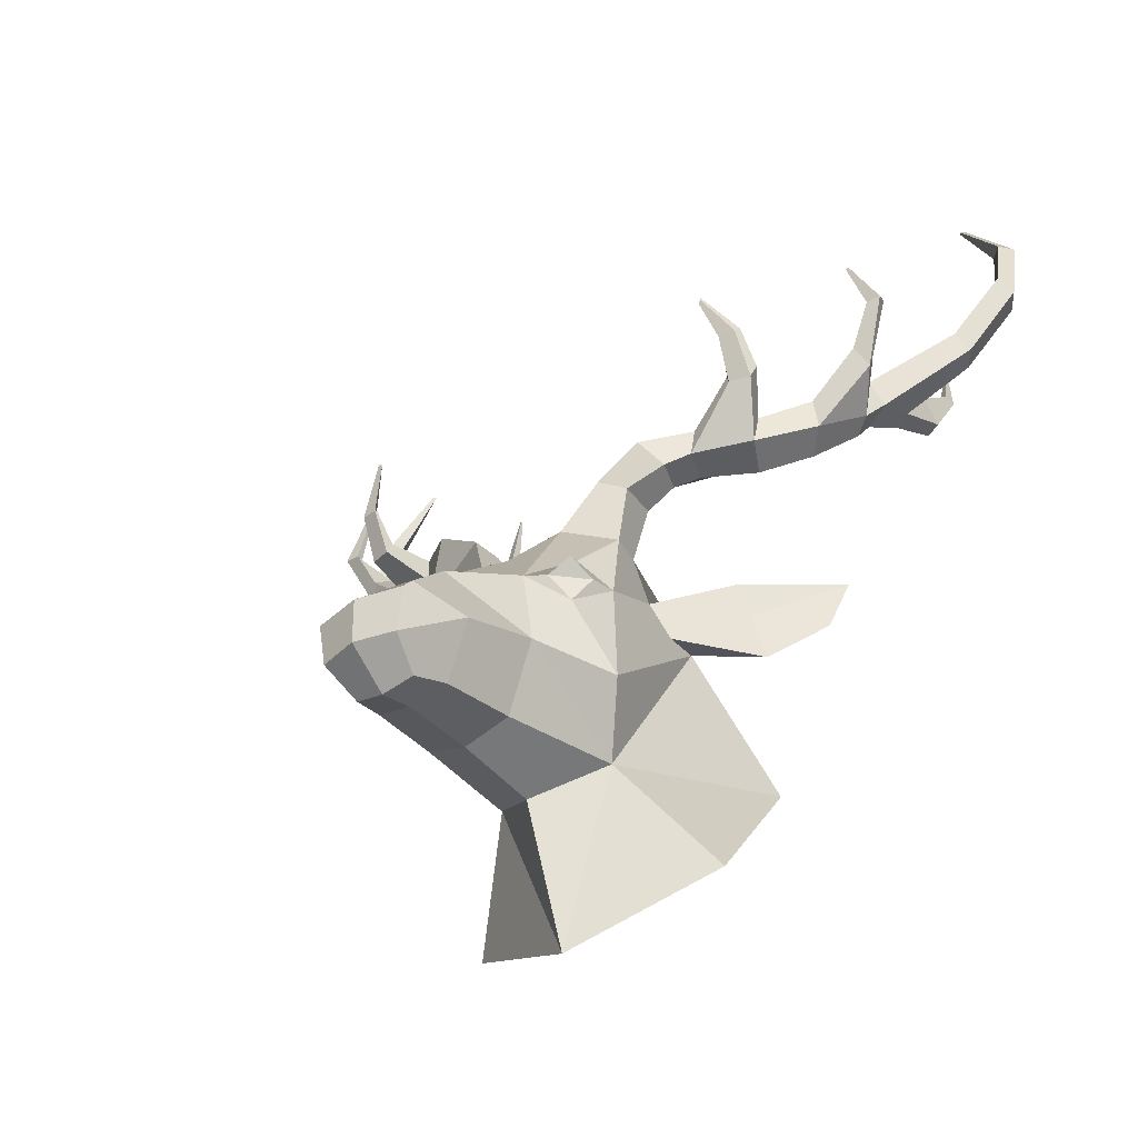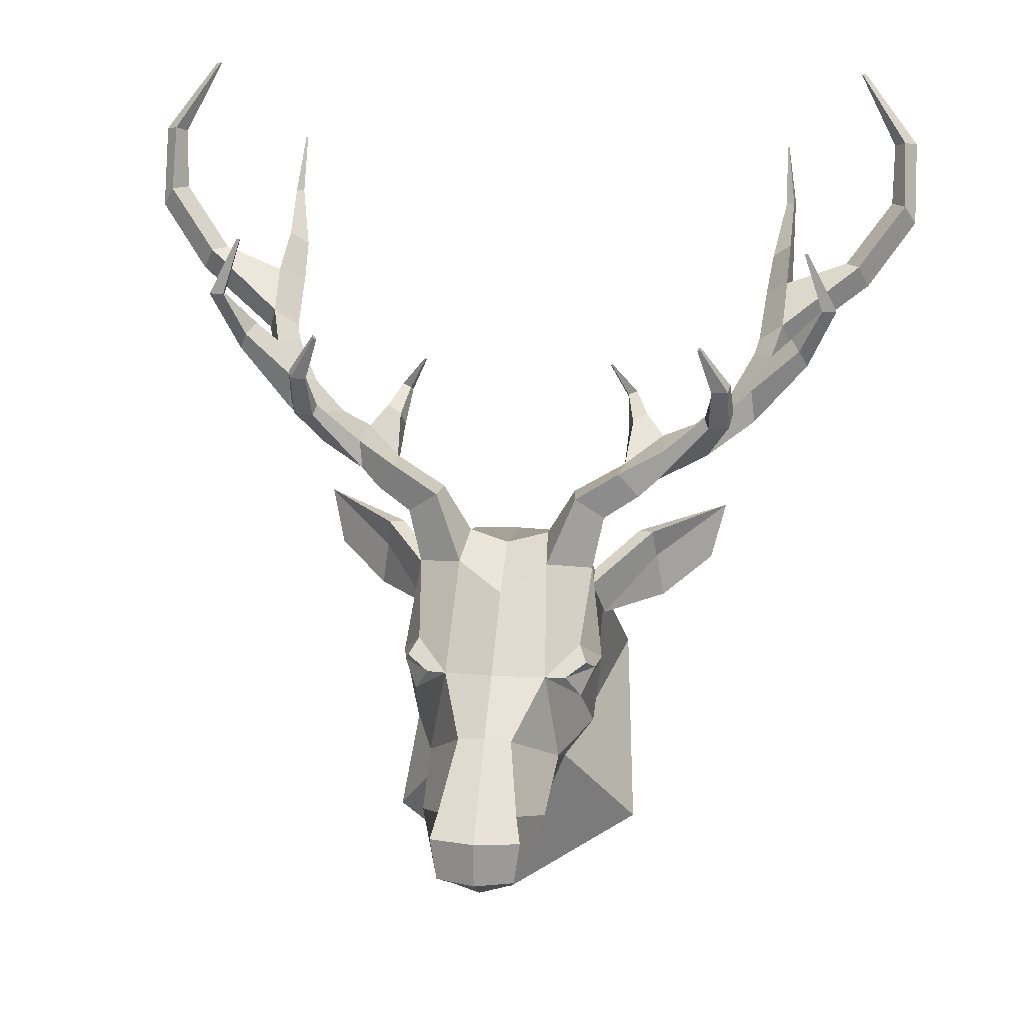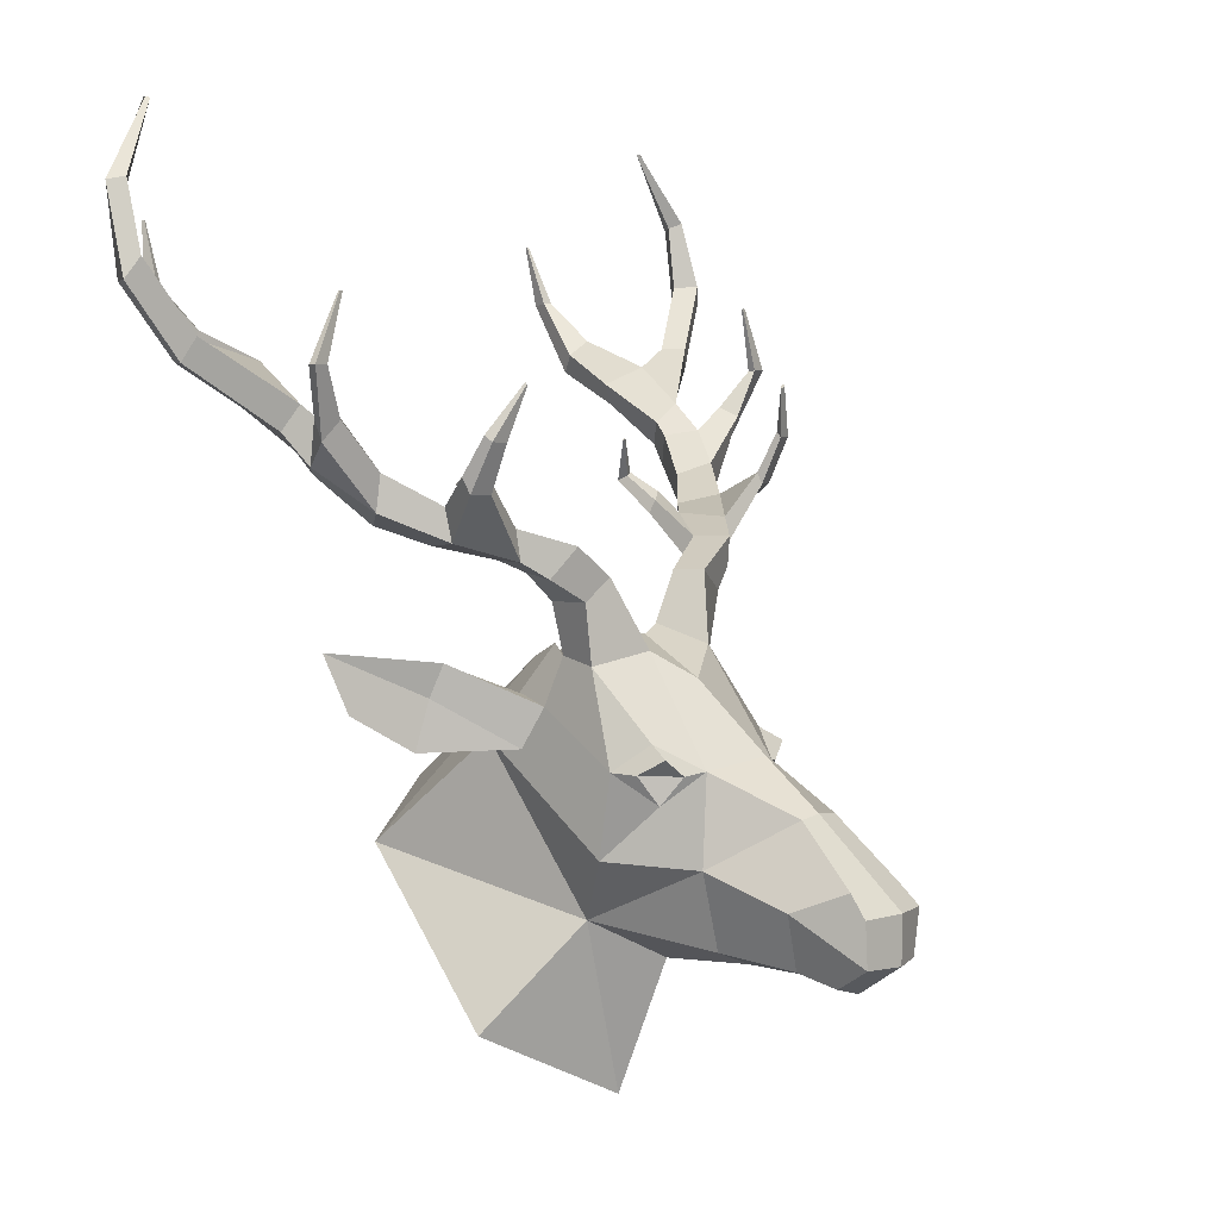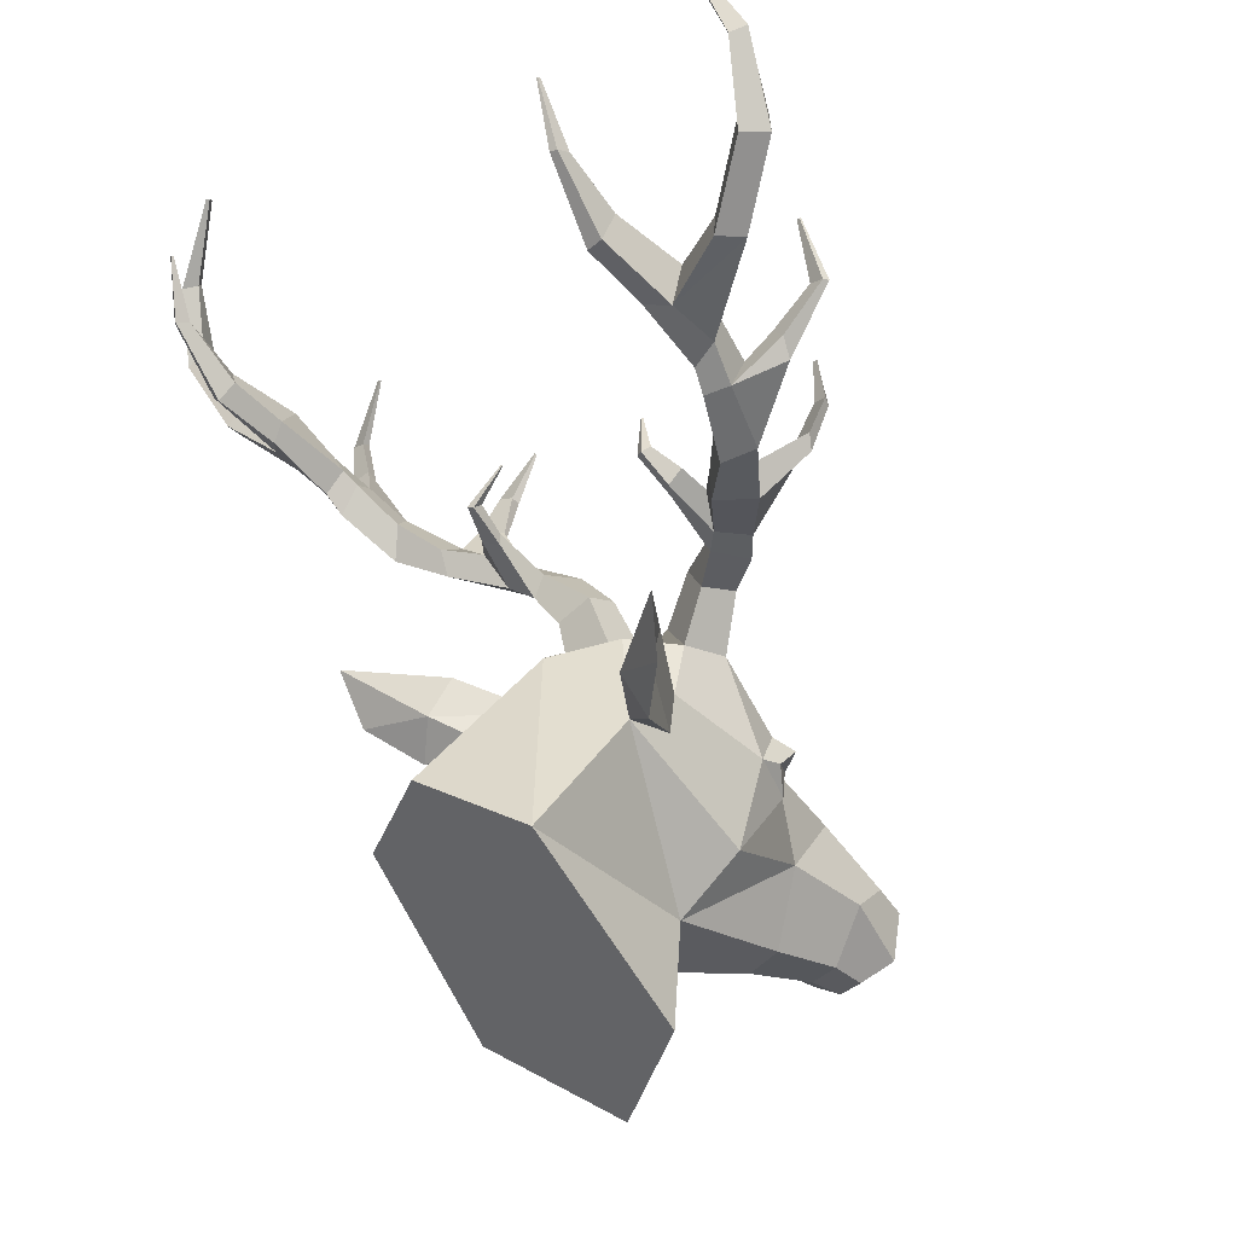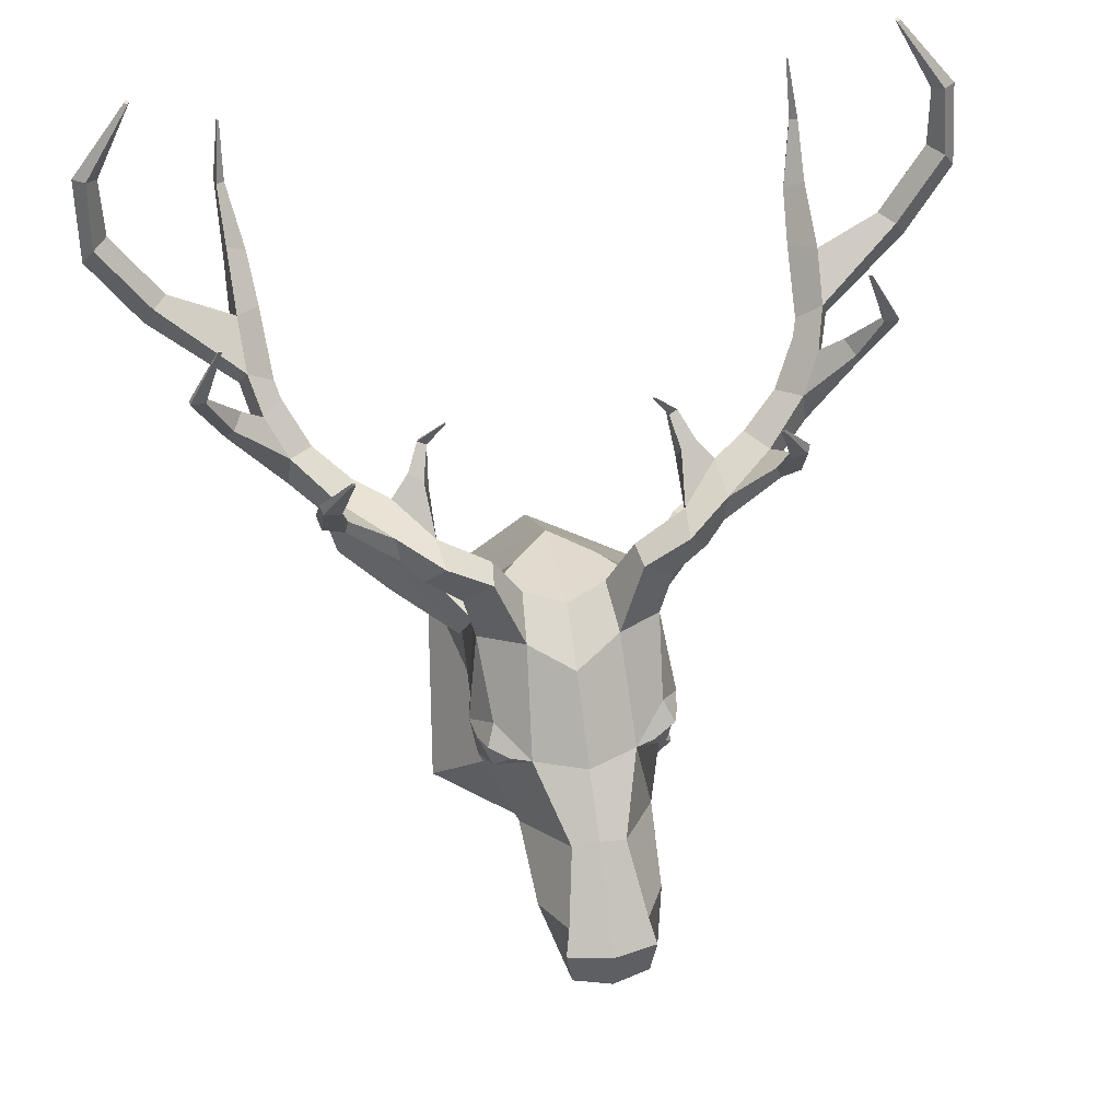
<metadata>
{"format":"obj","ext":"obj","renderer":"f3d","projection":"perspective","resolution":1024,"background":"white","views":[{"elev":-40.6,"azim":-143.9,"up":"+Y"},{"elev":18.6,"azim":-172.8,"up":"+Y"},{"elev":4.1,"azim":125.7,"up":"+Y"},{"elev":-11.7,"azim":51.1,"up":"+Y"},{"elev":47.7,"azim":170.1,"up":"+Y"}]}
</metadata>
<code>
o DEER_HEAD
v 0.122 0.5116 -0.2753
v 0.08773 0.5169 -0.2911
v 0.1428 0.5581 -0.2325
v 0.1573 0.5384 -0.2665
v 0.177 0.5162 -0.1824
v 0.1692 0.5141 -0.2241
v 0.147 0.4686 -0.2493
v 0.04539 0.4525 -0.4278
v -9e-06 0.4569 -0.4284
v -9e-06 0.5343 -0.3371
v 0.06633 0.3587 -0.5224
v -9e-06 0.3251 -0.5688
v 0.07611 0.3236 -0.5529
v 0.06544 0.2494 -0.5501
v -9e-06 0.248 -0.5677
v 0.05074 0.2138 -0.4918
v -9e-06 0.2001 -0.4971
v -9e-06 0.2156 -0.4378
v 0.06199 0.2335 -0.4301
v 0.07293 0.2496 -0.3019
v -9e-06 0.2221 -0.3095
v 0.1028 0.2798 -0.08656
v -9e-06 0.2158 -0.1604
v -9e-06 0.6424 -0.2165
v 0.07741 0.687 -0.1829
v -9e-06 0.704 -0.1201
v 0.06964 0.7151 -0.09141
v 0.1603 0.3815 -0.151
v 0.1135 0.3752 -0.3019
v 0.154 0.6661 -0.1327
v 0.1461 0.601 -0.04018
v 0.1049 0.3261 -0.4416
v 0.1675 0.5381 -0.01382
v 0.1599 0.5521 0.05482
v -9e-06 0.6603 0.08691
v 0.0708 0.6899 -0.00404
v 0.1317 0.6074 -0.02438
v 0.1361 0.6782 -0.06763
v 0.1174 0.7951 -0.09101
v 0.1233 0.7961 -0.1446
v 0.174 0.7618 -0.1365
v 0.17 0.7607 -0.07251
v 0.2097 0.8038 -0.05545
v 0.2047 0.8427 -0.06961
v 0.2324 0.7967 -0.1157
v 0.267 0.8758 0.000539
v 0.2715 0.8712 -0.08408
v 0.2662 0.8221 -0.08877
v 0.1691 0.9942 0.03697
v 0.168 0.9924 0.04002
v 0.1699 0.9943 0.04074
v 0.1712 0.9951 0.03781
v 0.2456 0.8229 -0.03157
v 0.324 0.8881 0.04286
v 0.3538 0.9036 -0.02009
v 0.3376 1.081 -0.1526
v 0.3367 1.077 -0.1537
v 0.3317 1.073 -0.1508
v 0.3326 1.078 -0.1497
v 0.317 0.8445 0.03388
v 0.3488 0.8511 -0.02878
v 0.421 0.9525 0.04244
v 0.383 0.9336 0.08447
v 0.4223 0.9969 0.1366
v 0.4543 1.005 0.09084
v 0.5128 1.207 0.03632
v 0.5068 1.207 0.03632
v 0.5068 1.206 0.03924
v 0.5128 1.206 0.03924
v 0.3918 0.8751 0.08206
v 0.4394 0.9481 0.153
v 0.4281 0.895 0.04485
v 0.4709 0.9597 0.13
v 0.43 1.019 0.1582
v 0.4715 1.049 0.1476
v 0.4858 1.01 0.1724
v 0.4495 0.9812 0.1763
v 0.4759 1.111 0.2198
v 0.4385 1.082 0.2694
v 0.4473 1.132 0.3506
v 0.4784 1.156 0.3365
v 0.4875 1.046 0.2472
v 0.4847 1.113 0.3651
v 0.4546 1.049 0.2717
v 0.4613 1.102 0.3705
v 0.4683 1.221 0.4216
v 0.4816 1.222 0.4163
v 0.4844 1.219 0.4391
v 0.4741 1.218 0.4441
v 0.4649 1.319 0.4559
v 0.4681 1.319 0.4545
v 0.4685 1.319 0.4597
v 0.4664 1.32 0.4604
v 0.1986 0.8445 -0.1413
v 0.2043 0.8767 0.01488
v 0.2122 0.897 0.008971
v 0.2253 0.8848 0.03527
v 0.236 0.9105 0.02013
v 0.1982 0.9275 0.07139
v 0.2 0.9352 0.05447
v 0.2106 0.9305 0.07425
v 0.2148 0.9403 0.05962
v 0.345 0.9391 -0.09729
v 0.352 0.9214 -0.1025
v 0.3942 0.9476 -0.0834
v 0.3875 0.9225 -0.093
v 0.361 1.005 -0.1241
v 0.3565 0.9958 -0.1344
v 0.3892 1.007 -0.1196
v 0.3846 0.9968 -0.1302
v 0.5038 1.028 0.0443
v 0.5192 0.9963 0.06599
v 0.4887 1.043 0.0704
v 0.5202 1.029 0.07871
v 0.5411 1.104 0.03495
v 0.5662 1.104 0.03495
v 0.5411 1.103 0.04718
v 0.5662 1.103 0.04718
v 0.5991 1.48 0.311
v 0.5965 1.481 0.317
v 0.6024 1.482 0.3205
v 0.6056 1.481 0.3141
v 0.5987 1.108 0.2695
v 0.583 1.143 0.2535
v 0.6238 1.107 0.2334
v 0.6051 1.144 0.2195
v 0.68 1.219 0.2974
v 0.6617 1.251 0.2819
v 0.7046 1.221 0.2616
v 0.6841 1.254 0.2475
v 0.6811 1.35 0.3138
v 0.6625 1.356 0.2942
v 0.7013 1.359 0.2978
v 0.68 1.364 0.2784
v 0.3766 0.6857 0.1928
v 0.2469 0.6676 0.06981
v 0.2218 0.6631 0.09076
v 0.2302 0.6005 0.1293
v 0.1914 0.3794 0.2514
v -9e-06 0.4586 0.3177
v -9e-06 -0.005503 -0.07096
v 0.2229 0.1109 0.02624
v 0.3528 0.5927 0.1629
v 0.2537 0.6143 0.09196
v 0.2676 0.5331 0.1082
v -0.122 0.5116 -0.2753
v -0.08773 0.5169 -0.2911
v -0.1428 0.5581 -0.2325
v -0.1573 0.5384 -0.2665
v -0.177 0.5162 -0.1824
v -0.1692 0.5141 -0.2241
v -0.147 0.4686 -0.2493
v -0.04539 0.4525 -0.4278
v 9e-06 0.4569 -0.4284
v 9e-06 0.5343 -0.3371
v -0.06633 0.3587 -0.5224
v 9e-06 0.3251 -0.5688
v -0.07611 0.3236 -0.5529
v -0.06544 0.2494 -0.5501
v 9e-06 0.248 -0.5677
v -0.05075 0.2138 -0.4918
v 9e-06 0.2001 -0.4971
v 9e-06 0.2156 -0.4378
v -0.06199 0.2335 -0.4301
v -0.07293 0.2496 -0.3019
v 9e-06 0.2221 -0.3095
v -0.1028 0.2798 -0.08656
v 9e-06 0.2158 -0.1604
v 9e-06 0.6424 -0.2165
v -0.07742 0.687 -0.1829
v 9e-06 0.704 -0.1201
v -0.06964 0.7151 -0.09141
v -0.1603 0.3815 -0.151
v -0.1135 0.3752 -0.3019
v -0.154 0.6661 -0.1327
v -0.1461 0.601 -0.04018
v -0.1049 0.3261 -0.4416
v -0.1675 0.5381 -0.01382
v -0.1599 0.5521 0.05482
v 9e-06 0.6603 0.08691
v -0.0708 0.6899 -0.00404
v -0.1317 0.6074 -0.02438
v -0.1361 0.6782 -0.06763
v -0.1174 0.7951 -0.09101
v -0.1233 0.7961 -0.1446
v -0.174 0.7618 -0.1365
v -0.17 0.7607 -0.07251
v -0.2097 0.8038 -0.05545
v -0.2047 0.8427 -0.06961
v -0.2324 0.7967 -0.1157
v -0.267 0.8758 0.000539
v -0.2715 0.8712 -0.08408
v -0.2662 0.8221 -0.08877
v -0.1691 0.9942 0.03697
v -0.168 0.9924 0.04002
v -0.1699 0.9943 0.04074
v -0.1712 0.9951 0.03781
v -0.2456 0.8229 -0.03157
v -0.324 0.8881 0.04286
v -0.3538 0.9036 -0.02009
v -0.3376 1.081 -0.1526
v -0.3367 1.077 -0.1537
v -0.3317 1.073 -0.1508
v -0.3326 1.078 -0.1497
v -0.317 0.8445 0.03388
v -0.3488 0.8511 -0.02878
v -0.421 0.9525 0.04244
v -0.383 0.9336 0.08447
v -0.4223 0.9969 0.1366
v -0.4543 1.005 0.09084
v -0.5128 1.207 0.03632
v -0.5068 1.207 0.03632
v -0.5068 1.206 0.03924
v -0.5128 1.206 0.03924
v -0.3918 0.8751 0.08206
v -0.4394 0.9481 0.153
v -0.4281 0.895 0.04485
v -0.4709 0.9597 0.13
v -0.43 1.019 0.1582
v -0.4715 1.049 0.1476
v -0.4858 1.01 0.1724
v -0.4495 0.9812 0.1763
v -0.4759 1.111 0.2198
v -0.4385 1.082 0.2694
v -0.4473 1.132 0.3506
v -0.4784 1.156 0.3365
v -0.4875 1.046 0.2472
v -0.4847 1.113 0.3651
v -0.4546 1.049 0.2717
v -0.4613 1.102 0.3705
v -0.4683 1.221 0.4216
v -0.4816 1.222 0.4163
v -0.4844 1.219 0.4391
v -0.4741 1.218 0.4441
v -0.4649 1.319 0.4559
v -0.4681 1.319 0.4545
v -0.4685 1.319 0.4597
v -0.4664 1.32 0.4604
v -0.1986 0.8445 -0.1413
v -0.2043 0.8767 0.01488
v -0.2122 0.897 0.008971
v -0.2253 0.8848 0.03527
v -0.236 0.9105 0.02013
v -0.1982 0.9275 0.07139
v -0.2 0.9352 0.05447
v -0.2106 0.9305 0.07425
v -0.2148 0.9403 0.05962
v -0.345 0.9391 -0.09729
v -0.352 0.9214 -0.1025
v -0.3942 0.9476 -0.0834
v -0.3875 0.9225 -0.093
v -0.361 1.005 -0.1241
v -0.3565 0.9958 -0.1344
v -0.3892 1.007 -0.1196
v -0.3846 0.9968 -0.1302
v -0.5038 1.028 0.0443
v -0.5192 0.9963 0.06599
v -0.4887 1.043 0.0704
v -0.5202 1.029 0.07871
v -0.5411 1.104 0.03495
v -0.5662 1.104 0.03495
v -0.5411 1.103 0.04718
v -0.5662 1.103 0.04718
v -0.5991 1.48 0.311
v -0.5965 1.481 0.317
v -0.6024 1.482 0.3205
v -0.6056 1.481 0.3141
v -0.5987 1.108 0.2695
v -0.583 1.143 0.2535
v -0.6238 1.107 0.2334
v -0.6051 1.144 0.2195
v -0.68 1.219 0.2974
v -0.6617 1.251 0.2819
v -0.7046 1.221 0.2616
v -0.6841 1.254 0.2475
v -0.6811 1.35 0.3138
v -0.6625 1.356 0.2942
v -0.7013 1.359 0.2978
v -0.68 1.364 0.2784
v -0.3766 0.6857 0.1928
v -0.2469 0.6676 0.06981
v -0.2218 0.6631 0.09076
v -0.2302 0.6005 0.1293
v -0.1914 0.3794 0.2514
v 8e-06 0.4586 0.3177
v 9e-06 -0.005503 -0.07096
v -0.2229 0.1109 0.02624
v -0.3528 0.5927 0.1629
v -0.2537 0.6143 0.09196
v -0.2676 0.5331 0.1082
f 3 4 1 2
f 6 5 7
f 7 2 1
f 22 23 21 20
f 25 30 3 2
f 38 27 26 35 36
f 7 5 28
f 5 3 30
f 16 17 15 14
f 29 8 2
f 34 22 28
f 22 20 29
f 29 28 22
f 30 38 31 5
f 34 37 31 38 36
f 42 39 27 38
f 39 40 25 27
f 42 38 30 41
f 48 53 43 45
f 47 94 44 46
f 94 47 48 45
f 102 101 97 98
f 61 60 53 48
f 64 65 62 63
f 71 64 63 70
f 62 55 54 63
f 68 67 115 117
f 54 60 70 63
f 76 77 71 73
f 80 81 78 79
f 126 125 76 75
f 91 92 88 87
f 83 85 84 82
f 79 78 75 74
f 87 88 83 81
f 74 77 84 79
f 88 89 85 83
f 89 86 80 85
f 86 87 81 80
f 85 80 79 84
f 92 93 89 88
f 92 91 90 93
f 90 91 87 86
f 60 61 72 70
f 11 13 12 9 8
f 18 17 16 19
f 45 43 42 41
f 96 98 46 44
f 97 95 43 53
f 99 100 96 95
f 100 102 98 96
f 97 53 46 98
f 101 99 95 97
f 50 49 100 99
f 49 52 102 100
f 51 52 49 50
f 51 50 99 101
f 52 51 101 102
f 72 61 55 62
f 73 71 70 72
f 77 76 82 84
f 105 55 61 106
f 104 106 61 48
f 108 110 106 104
f 103 104 48 47
f 56 59 107 109
f 58 59 56 57
f 95 96 44 43
f 113 65 73 114
f 76 73 65 75
f 73 72 112
f 112 114 73
f 67 66 116 115
f 118 117 113 114
f 69 68 117 118
f 66 69 118 116
f 117 115 111 113
f 116 118 114 112
f 68 69 66 67
f 113 111 62 65
f 131 133 122 121
f 77 74 64 71
f 75 65 64 74
f 81 83 82 78
f 82 76 125
f 125 123 82
f 124 126 75 78
f 128 130 126 124
f 124 78 82 123
f 119 134 132 120
f 134 133 129 130
f 132 134 130 128
f 132 131 121 120
f 129 127 123 125
f 119 122 133 134
f 130 129 125 126
f 124 123 127 128
f 128 127 131 132
f 133 131 127 129
f 119 120 121 122
f 115 116 112 111
f 2 7 28 29
f 135 136 137
f 137 138 135
f 35 140 139
f 22 142 141
f 141 23 22
f 22 34 139
f 139 142 22
f 93 90 86 89
f 137 136 31 37
f 144 136 135
f 145 33 144
f 143 135 138
f 138 145 143
f 34 33 145
f 145 138 34
f 138 137 37
f 37 34 138
f 143 145 144 135
f 32 14 13 11
f 6 1 4
f 9 10 2 8
f 139 140 141 142
f 14 15 12 13
f 19 16 14 32
f 20 21 18 19
f 1 6 7
f 5 6 4 3
f 139 34 36 35
f 136 144 33 31
f 57 56 109 110
f 59 58 108 107
f 58 57 110 108
f 107 108 104 103
f 109 107 103 105
f 110 109 105 106
f 105 103 47 55
f 40 41 30 25
f 40 39 44 94
f 94 45 41 40
f 44 39 42 43
f 27 25 24 26
f 31 33 34 28 5
f 2 10 24 25
f 32 11 8 29
f 29 20 19 32
f 55 47 46 54
f 111 112 72 62
f 60 54 46 53
f 148 147 146 149
f 151 152 150
f 152 146 147
f 167 165 166 168
f 170 147 148 175
f 183 181 180 171 172
f 152 173 150
f 150 175 148
f 161 159 160 162
f 174 147 153
f 179 173 167
f 167 174 165
f 174 167 173
f 175 150 176 183
f 179 181 183 176 182
f 187 183 172 184
f 184 172 170 185
f 187 186 175 183
f 193 190 188 198
f 192 191 189 239
f 239 190 193 192
f 247 243 242 246
f 206 193 198 205
f 209 208 207 210
f 216 215 208 209
f 207 208 199 200
f 213 262 260 212
f 199 208 215 205
f 221 218 216 222
f 225 224 223 226
f 271 220 221 270
f 236 232 233 237
f 228 227 229 230
f 224 219 220 223
f 232 226 228 233
f 219 224 229 222
f 233 228 230 234
f 234 230 225 231
f 231 225 226 232
f 230 229 224 225
f 237 233 234 238
f 237 238 235 236
f 235 231 232 236
f 205 215 217 206
f 156 153 154 157 158
f 163 164 161 162
f 190 186 187 188
f 241 189 191 243
f 242 198 188 240
f 244 240 241 245
f 245 241 243 247
f 242 243 191 198
f 246 242 240 244
f 195 244 245 194
f 194 245 247 197
f 196 195 194 197
f 196 246 244 195
f 197 247 246 196
f 217 207 200 206
f 218 217 215 216
f 222 229 227 221
f 250 251 206 200
f 249 193 206 251
f 253 249 251 255
f 248 192 193 249
f 201 254 252 204
f 203 202 201 204
f 240 188 189 241
f 258 259 218 210
f 221 220 210 218
f 218 257 217
f 257 218 259
f 212 260 261 211
f 263 259 258 262
f 214 263 262 213
f 211 261 263 214
f 262 258 256 260
f 261 257 259 263
f 213 212 211 214
f 258 210 207 256
f 276 266 267 278
f 222 216 209 219
f 220 219 209 210
f 226 223 227 228
f 227 270 221
f 270 227 268
f 269 223 220 271
f 273 269 271 275
f 269 268 227 223
f 264 265 277 279
f 279 275 274 278
f 277 273 275 279
f 277 265 266 276
f 274 270 268 272
f 264 279 278 267
f 275 271 270 274
f 269 273 272 268
f 273 277 276 272
f 278 274 272 276
f 264 267 266 265
f 260 256 257 261
f 147 174 173 152
f 280 282 281
f 282 280 283
f 180 284 285
f 167 286 287
f 286 167 168
f 167 284 179
f 284 167 287
f 238 234 231 235
f 282 182 176 281
f 289 280 281
f 290 289 178
f 288 283 280
f 283 288 290
f 179 290 178
f 290 179 283
f 283 182 282
f 182 283 179
f 288 280 289 290
f 177 156 158 159
f 151 149 146
f 154 153 147 155
f 284 287 286 285
f 159 158 157 160
f 164 177 159 161
f 165 164 163 166
f 146 152 151
f 150 148 149 151
f 284 180 181 179
f 281 176 178 289
f 202 255 254 201
f 204 252 253 203
f 203 253 255 202
f 252 248 249 253
f 254 250 248 252
f 255 251 250 254
f 250 200 192 248
f 185 170 175 186
f 185 239 189 184
f 239 185 186 190
f 189 188 187 184
f 172 171 169 170
f 176 150 173 179 178
f 147 170 169 155
f 177 174 153 156
f 174 177 164 165
f 200 199 191 192
f 256 207 217 257
f 205 198 191 199

</code>
